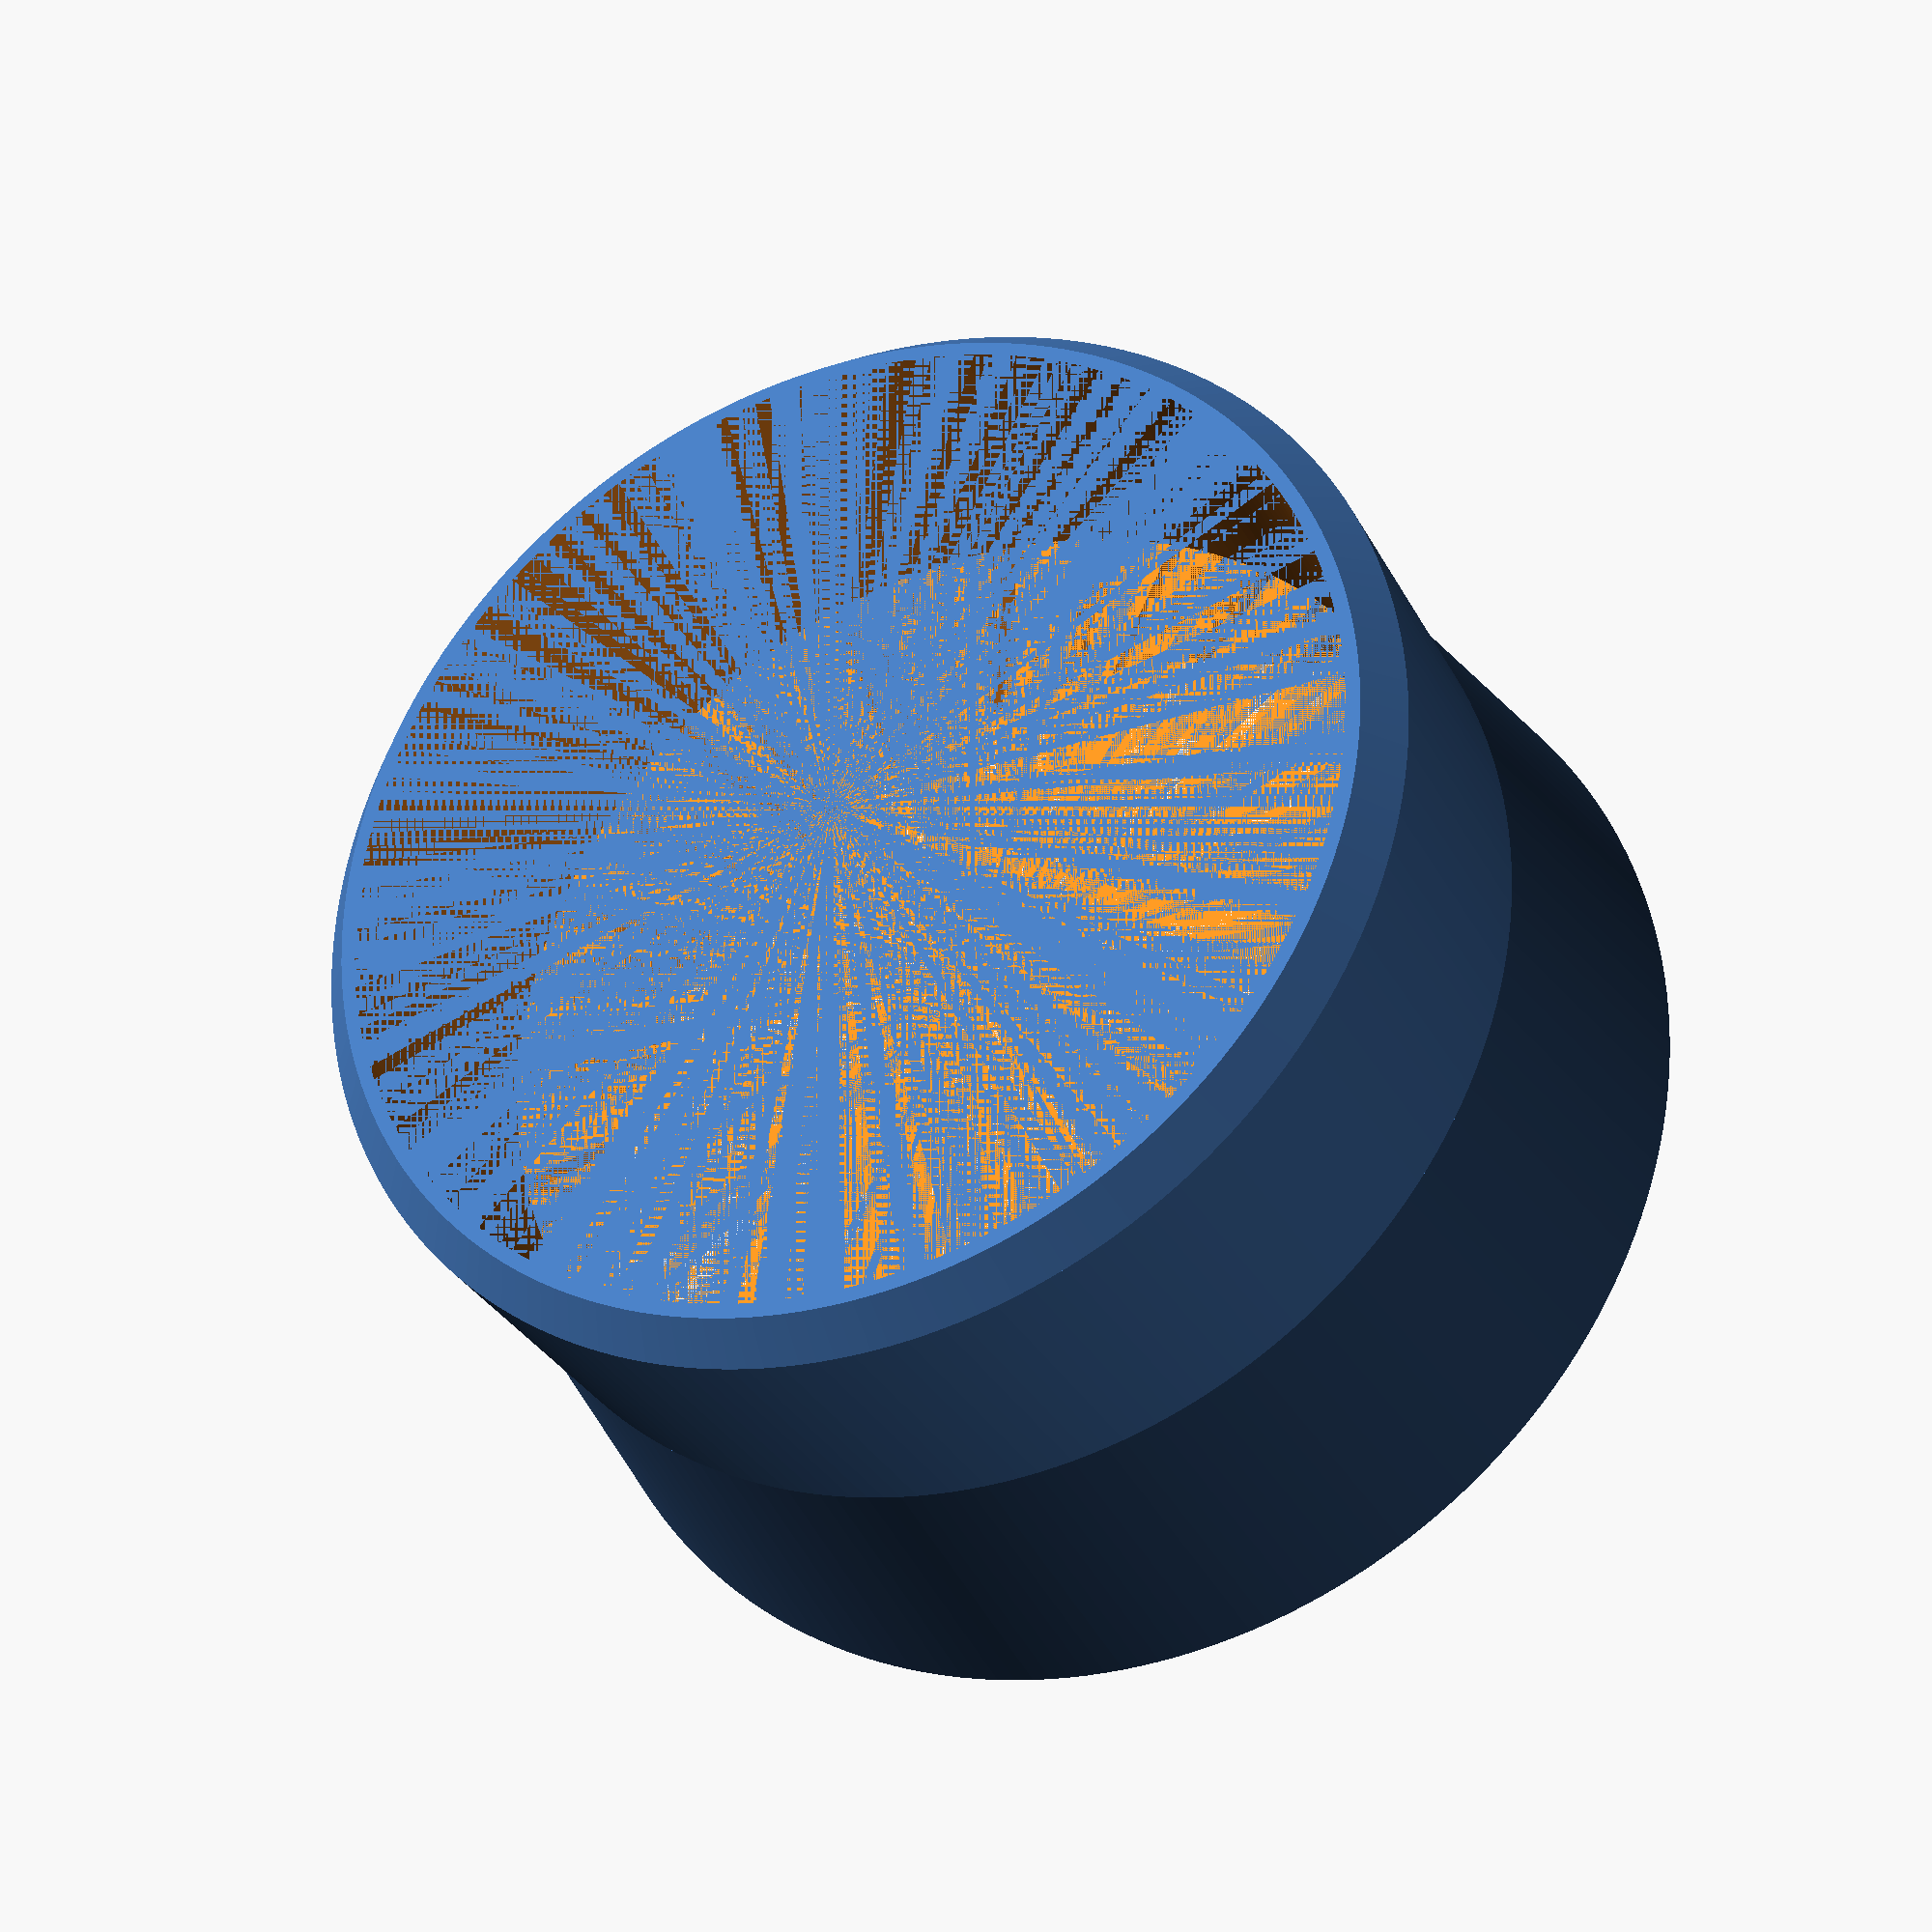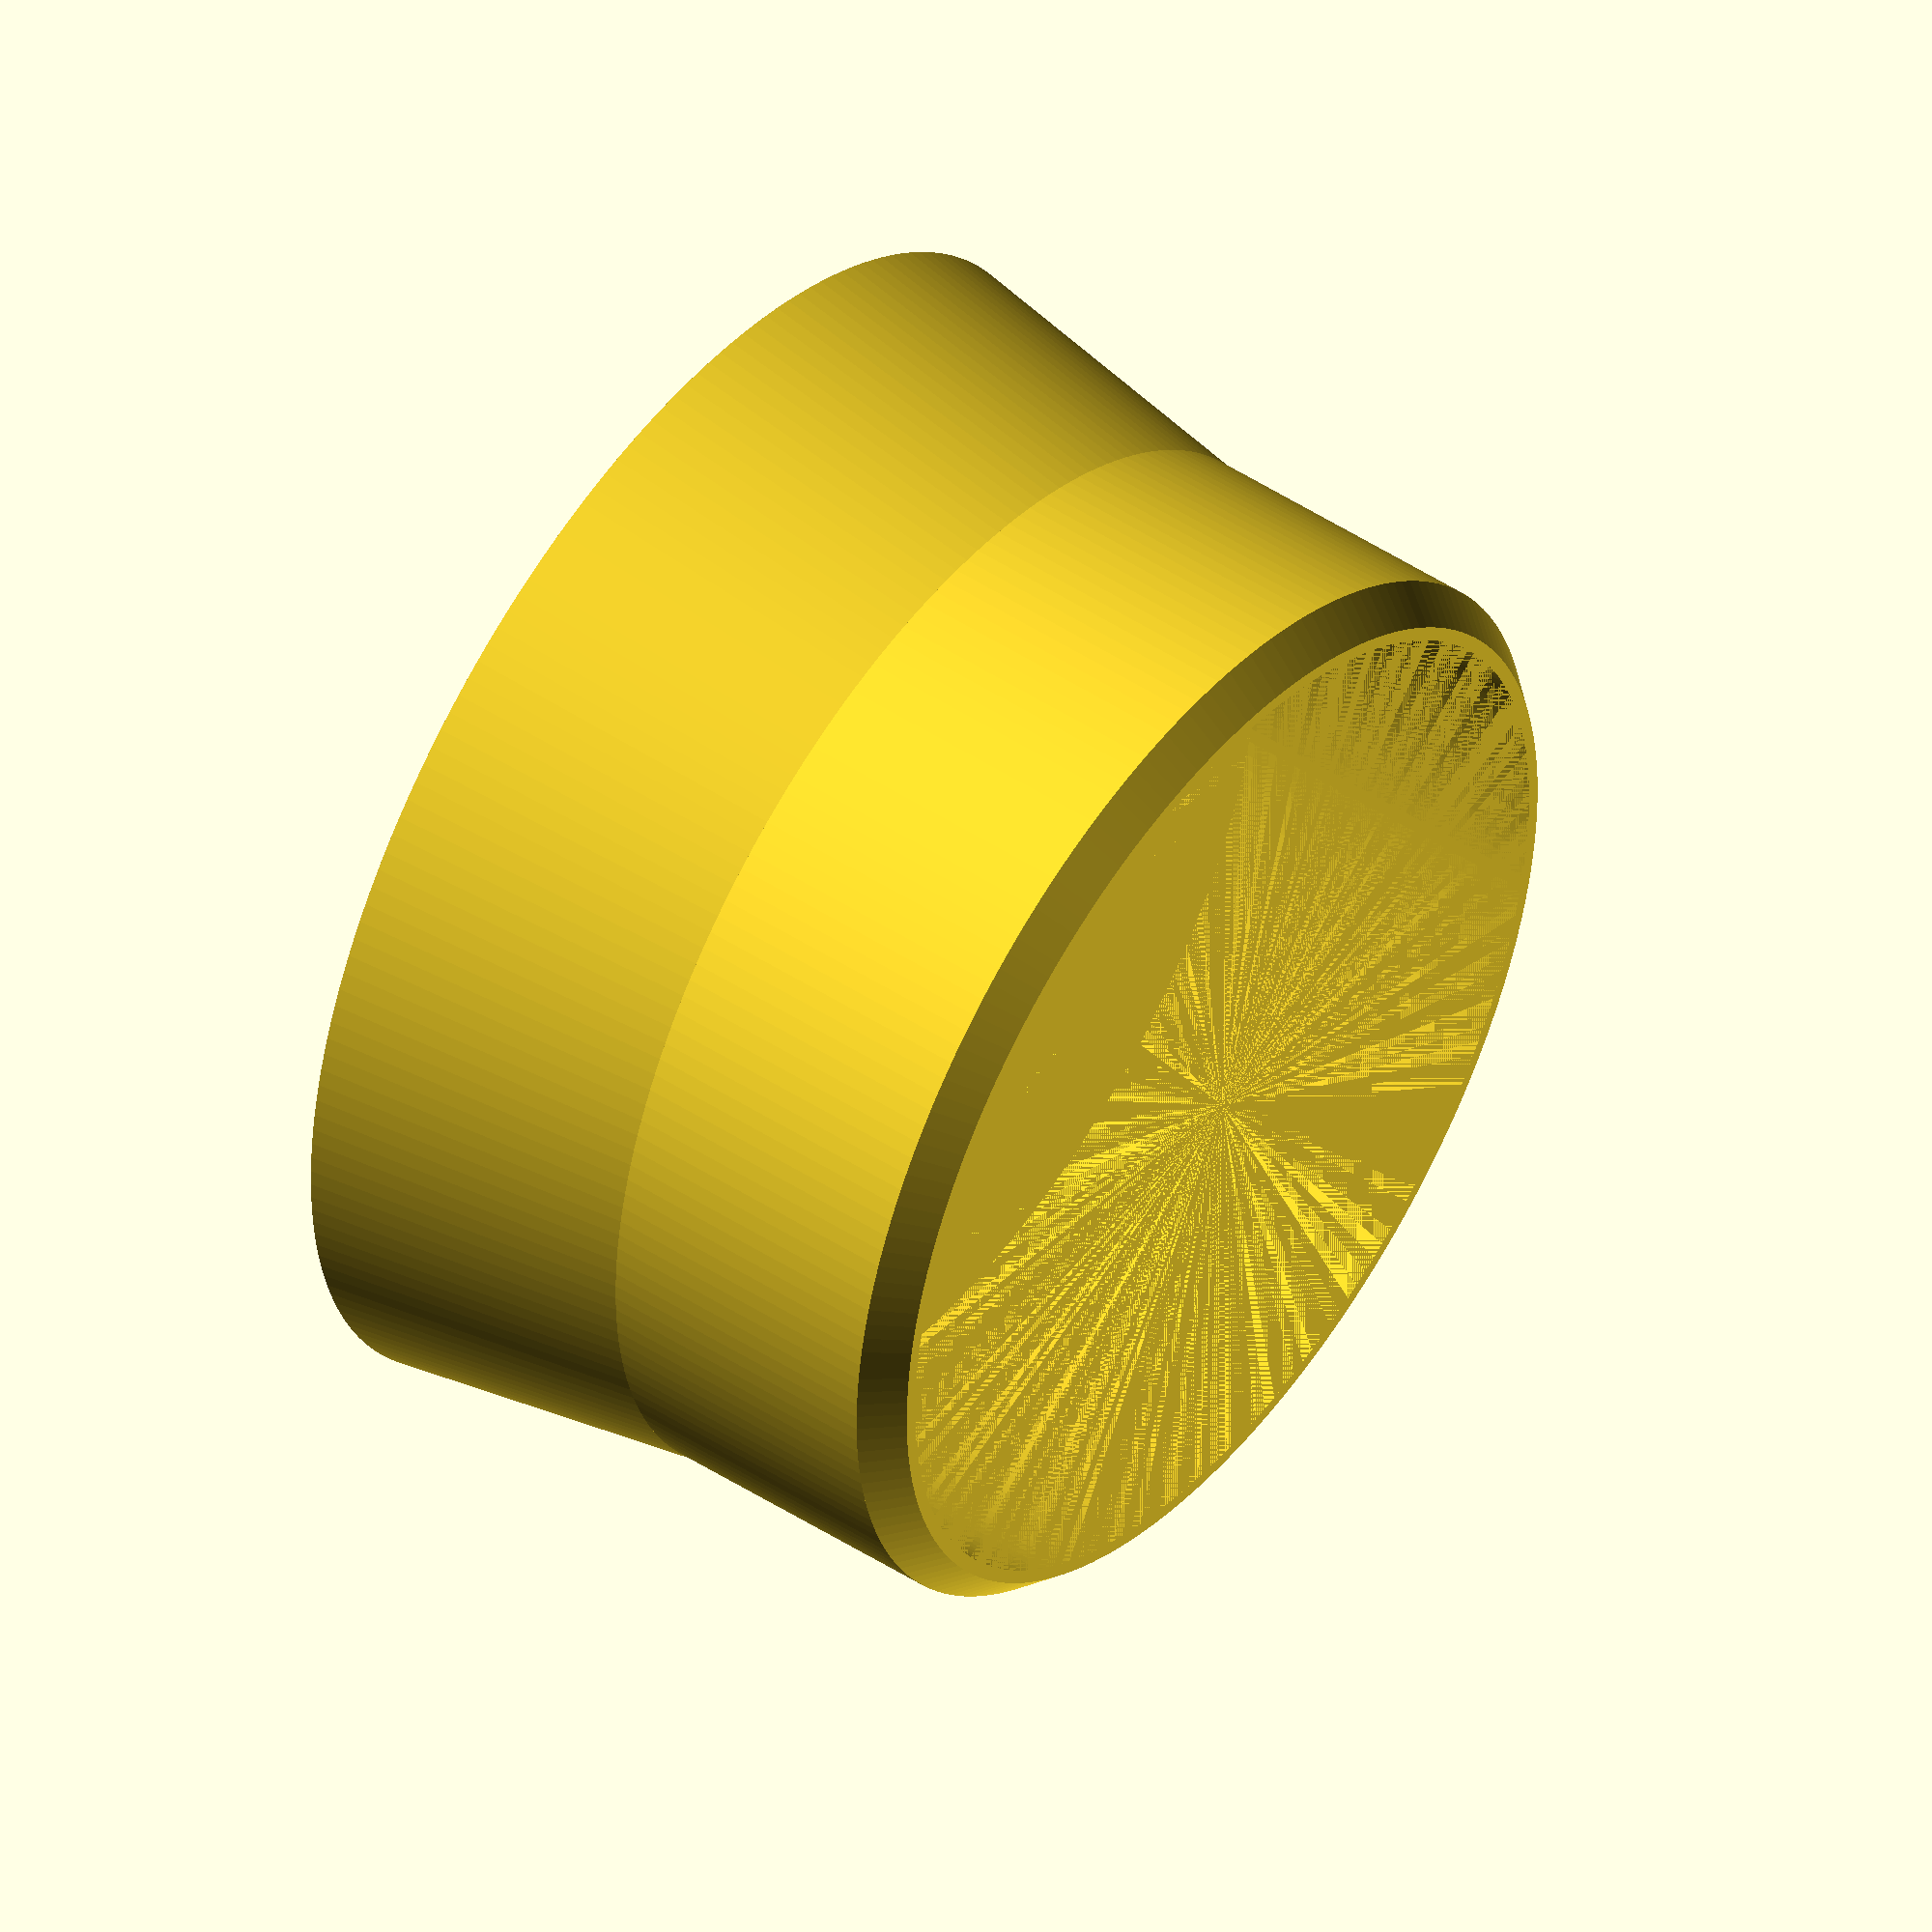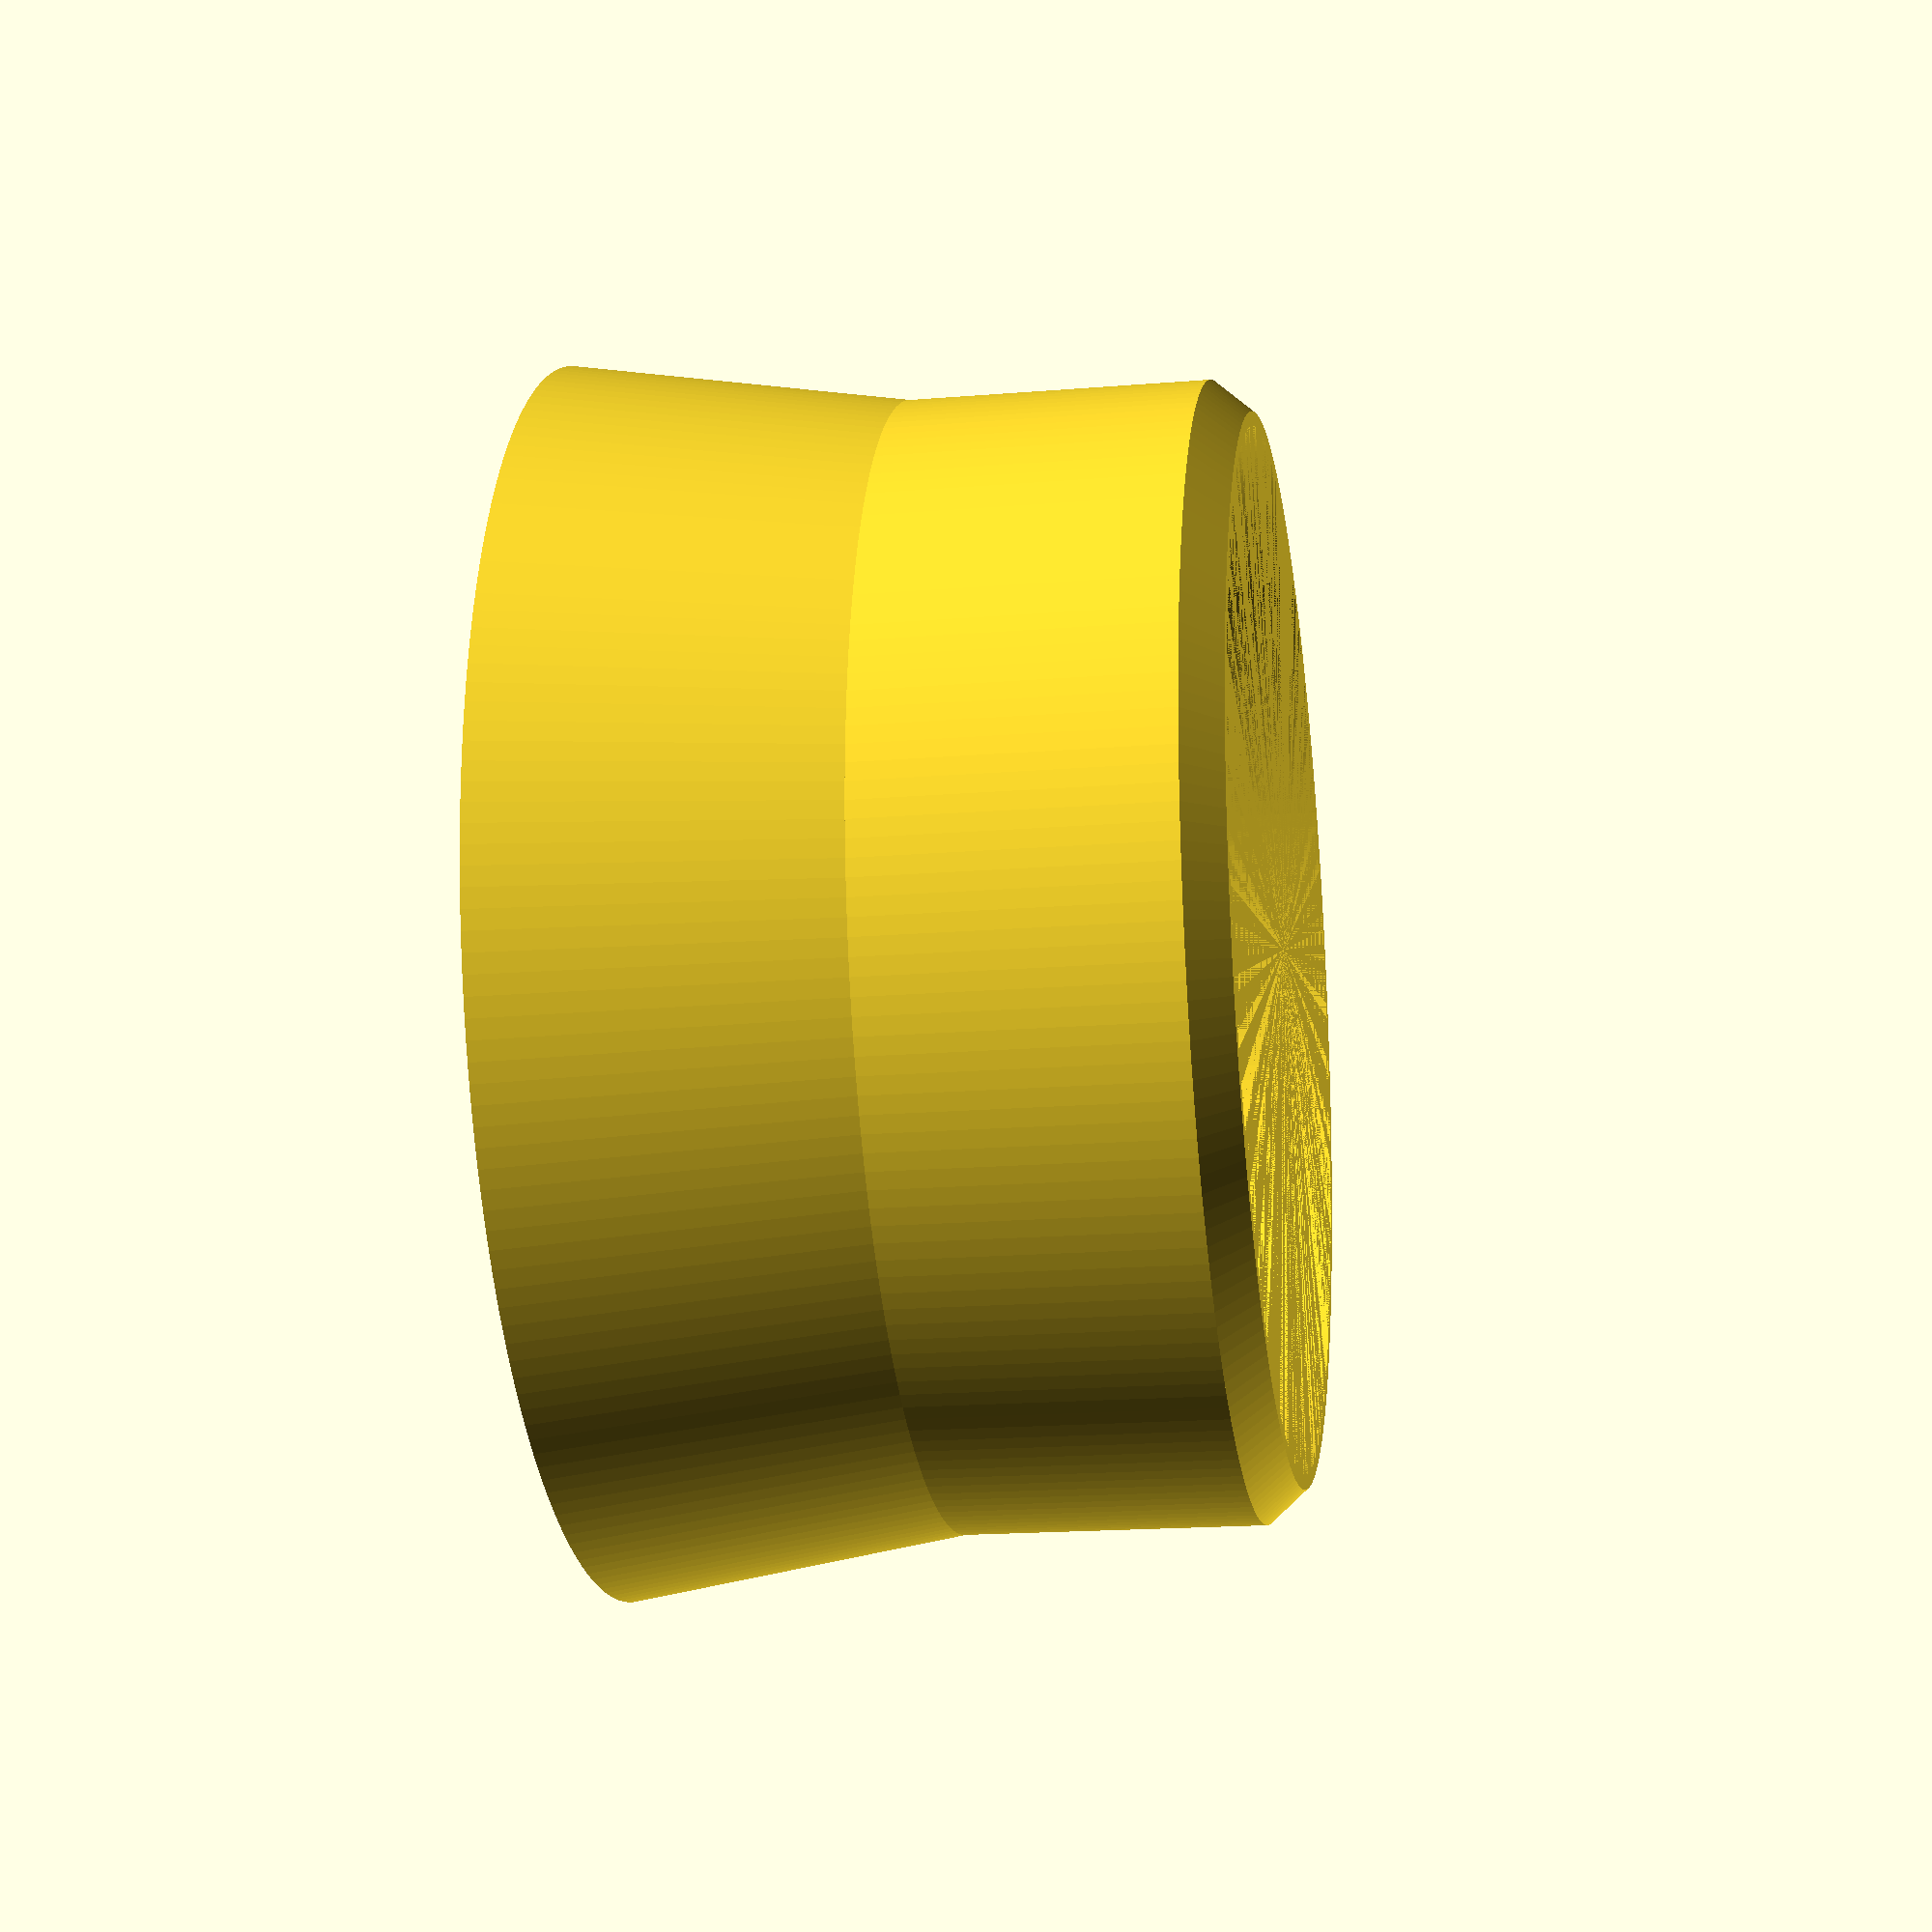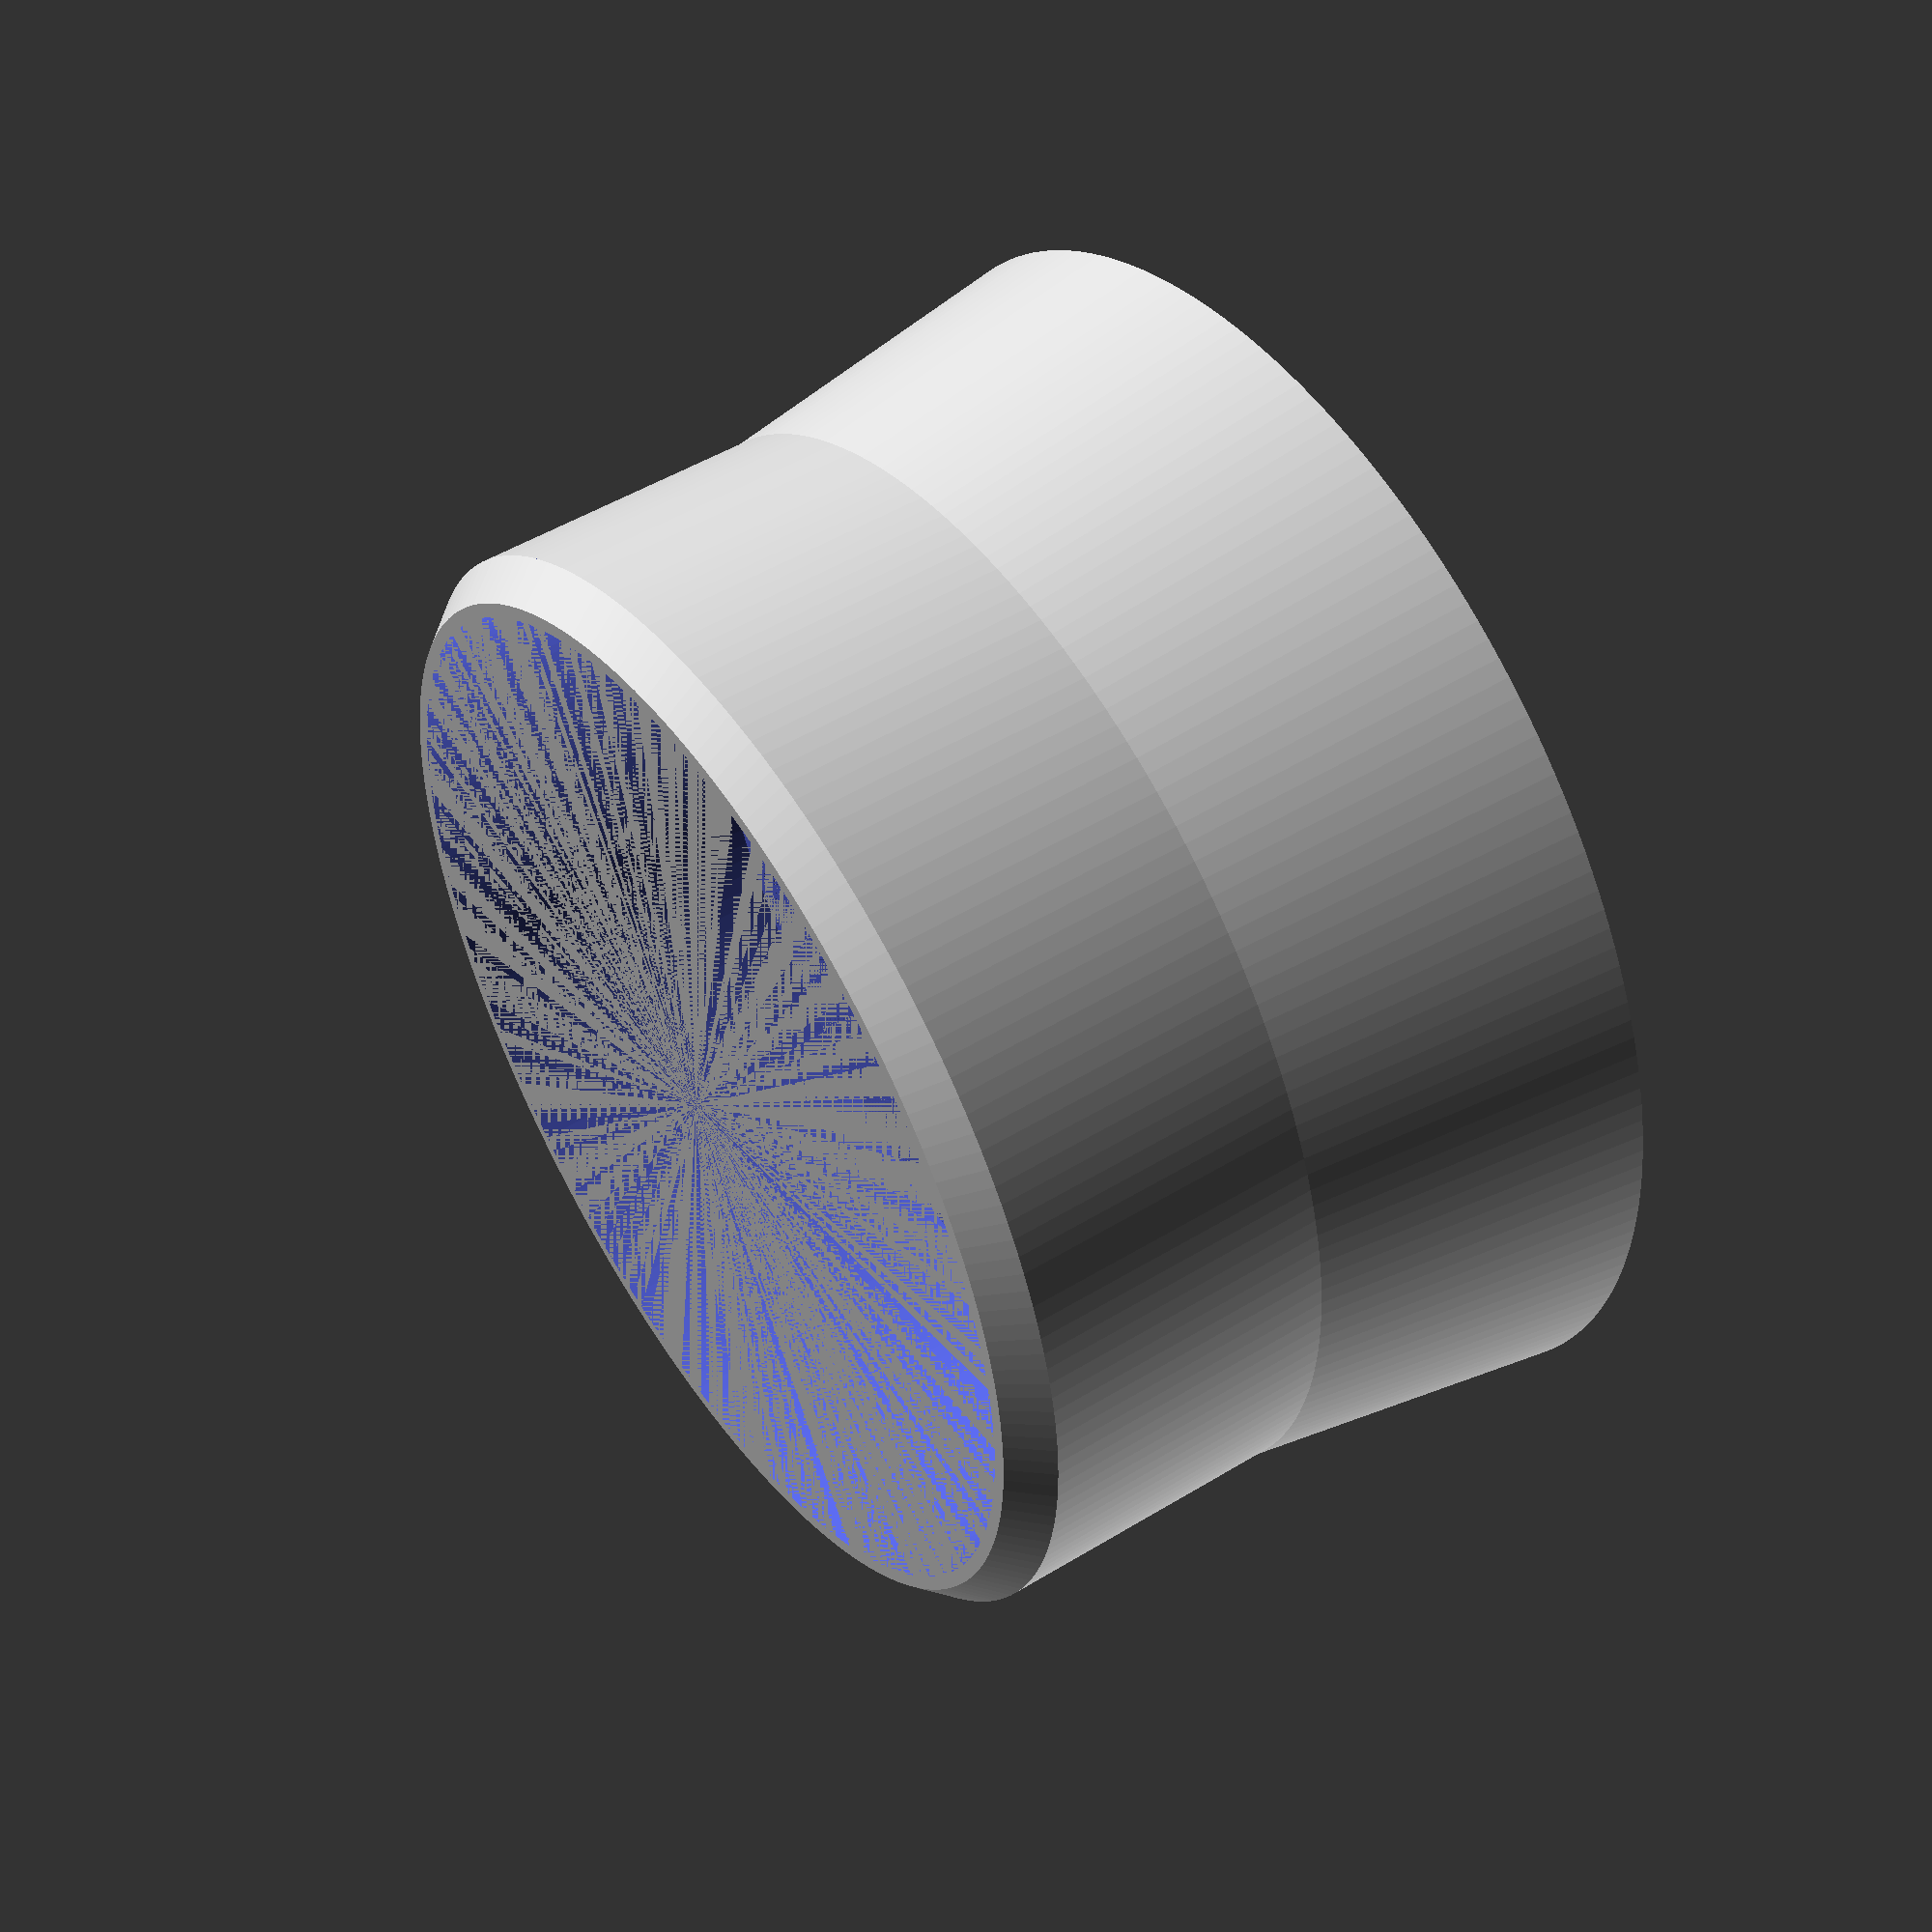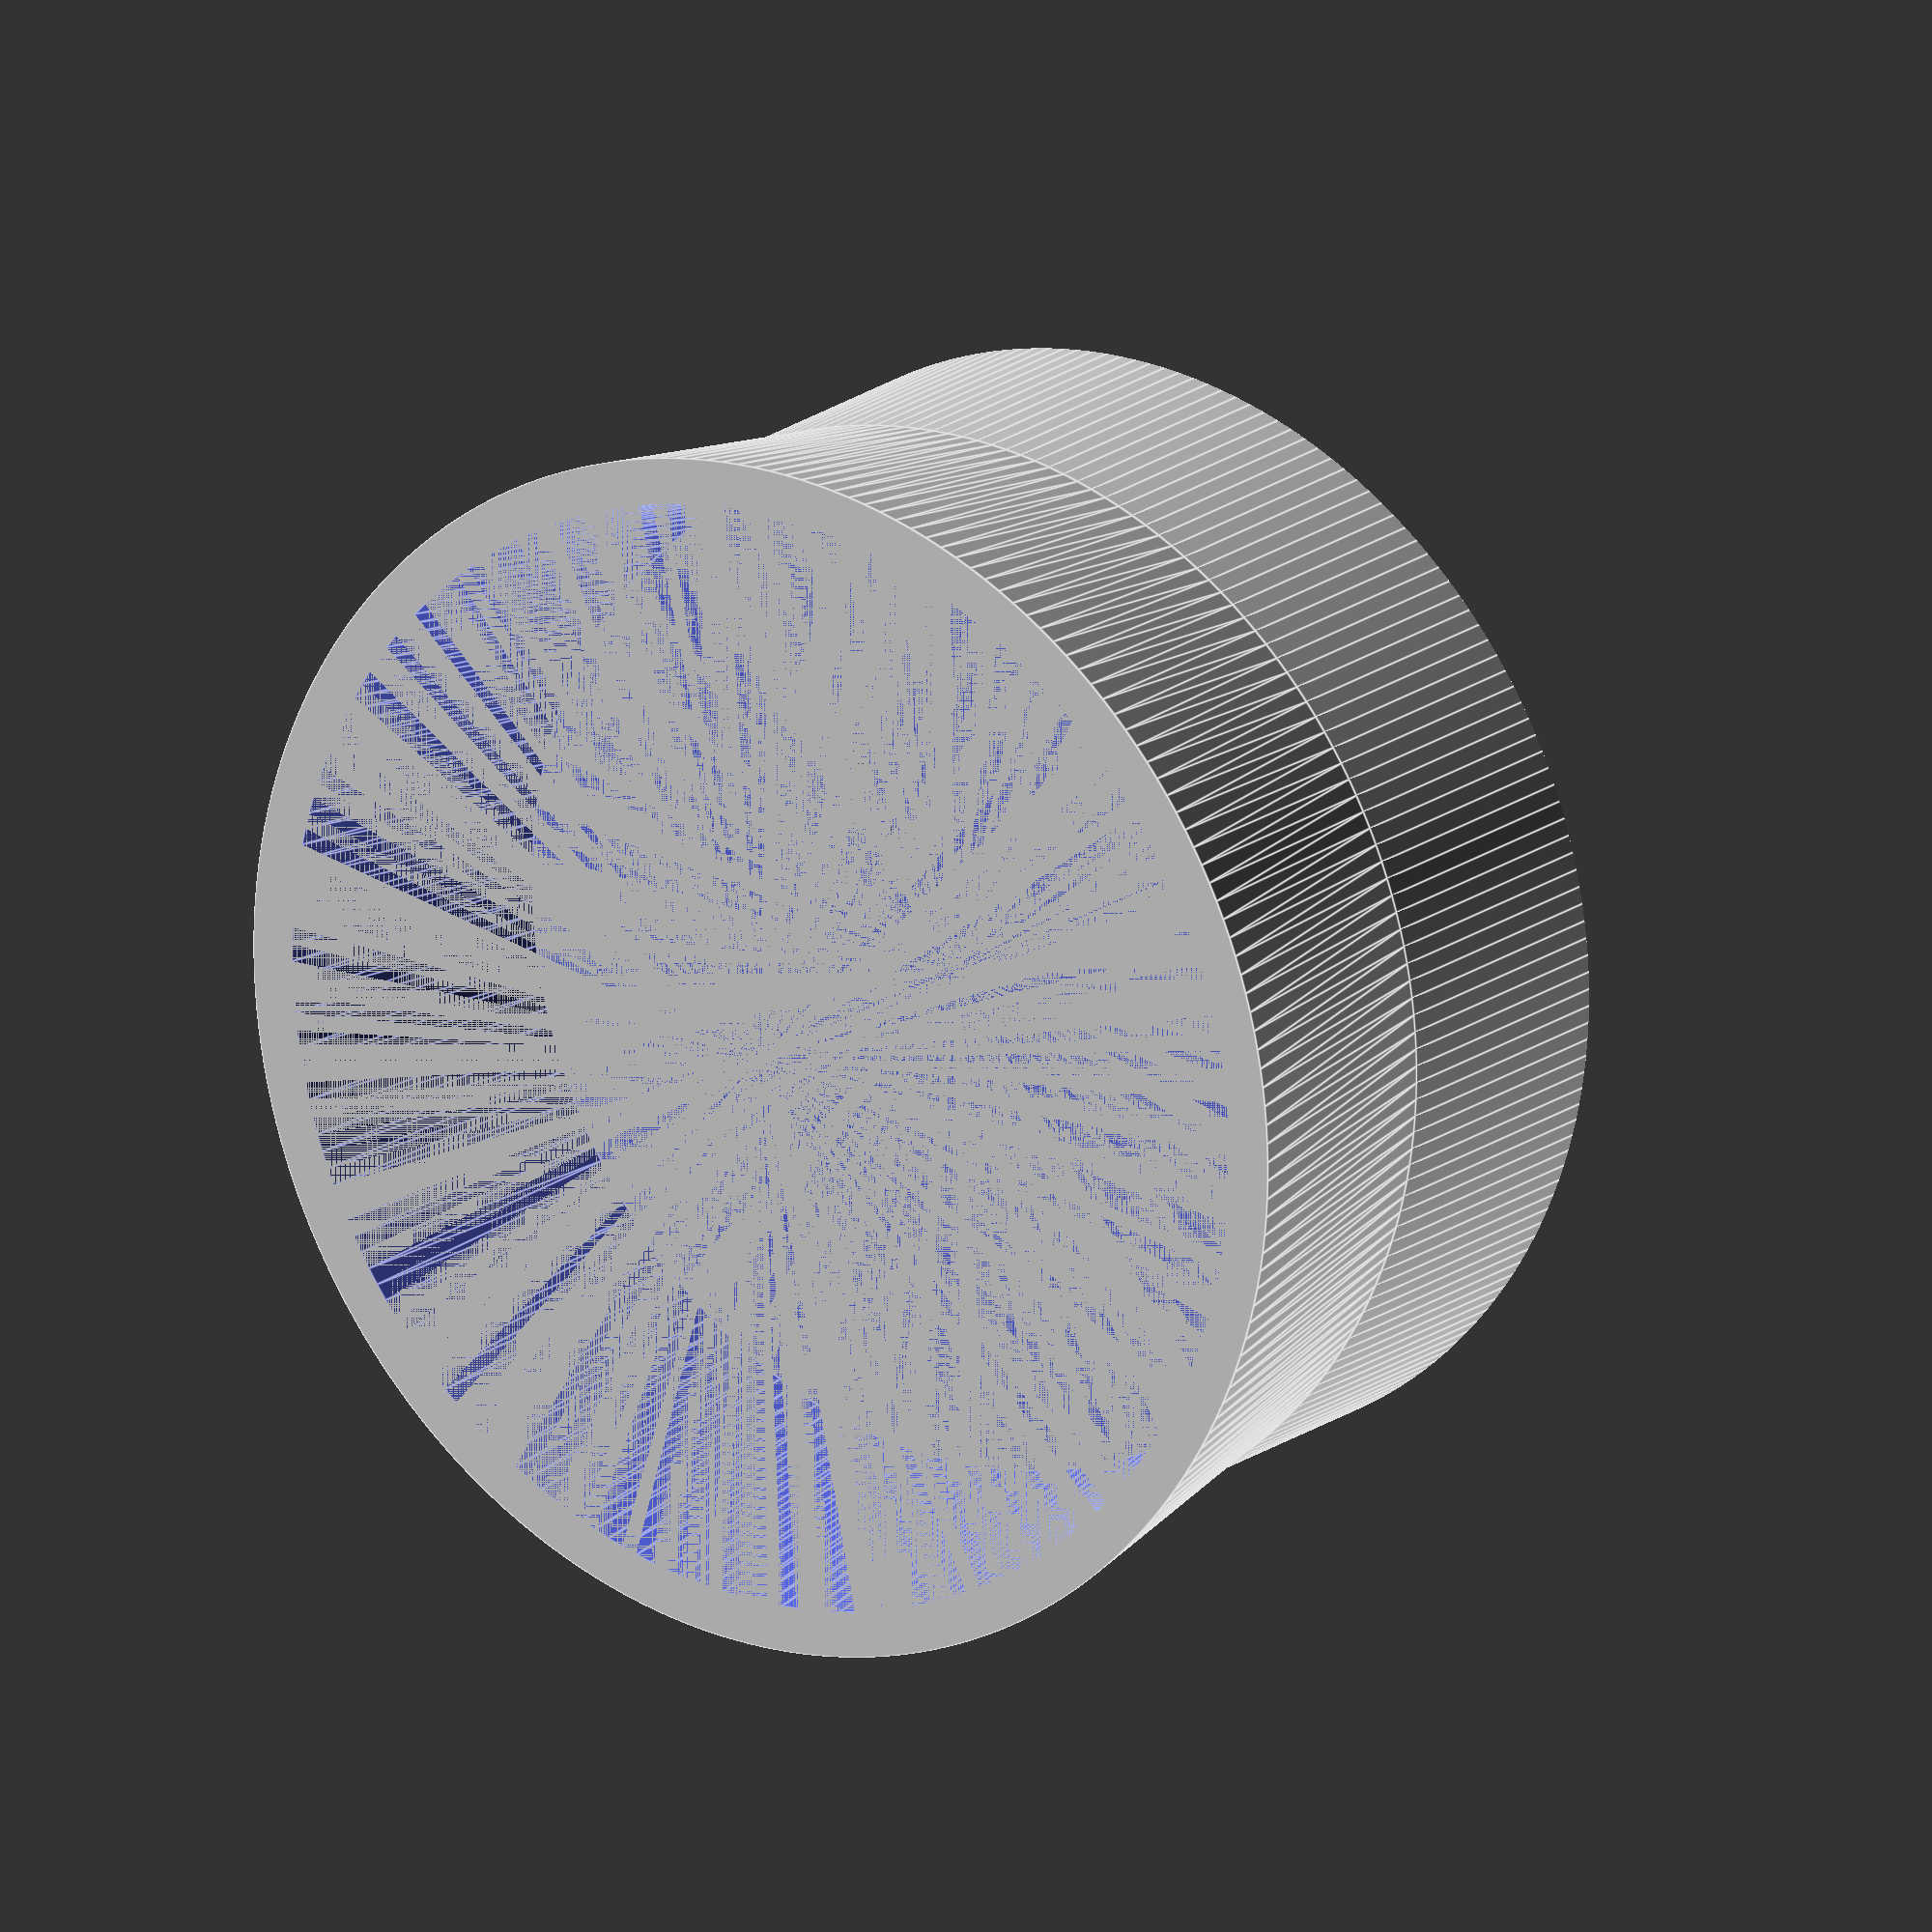
<openscad>


union() {
	translate(v = [0, 0, 84.3279544629]) {
		difference() {
			cylinder(r1 = 16.3629918390, r2 = 14.8862969614, $fn = 200, h = 8.8899951994);
			cylinder(r1 = 15.1129918390, r2 = 13.6362969614, $fn = 200, h = 8.8899951994);
		}
	}
	difference() {
		translate(v = [0, 0, 93.2179496623]) {
			difference() {
				cylinder($fn = 200, h = 8.8899951994, r = 14.8862969614);
				cylinder($fn = 200, h = 8.8899951994, r = 13.6362969614);
			}
		}
		translate(v = [0, 0, 101.1079448617]) {
			difference() {
				cylinder(r1 = 15.3862969614, r2 = 15.3862969614, $fn = 200, h = 2);
				cylinder(r1 = 14.8862969614, r2 = 13.1362969614, $fn = 200, h = 2);
			}
		}
	}
}
</openscad>
<views>
elev=31.1 azim=254.3 roll=23.7 proj=p view=solid
elev=312.5 azim=83.8 roll=306.4 proj=o view=solid
elev=18.1 azim=123.4 roll=279.1 proj=p view=solid
elev=310.7 azim=356.9 roll=55.9 proj=p view=solid
elev=341.6 azim=143.0 roll=215.2 proj=o view=edges
</views>
